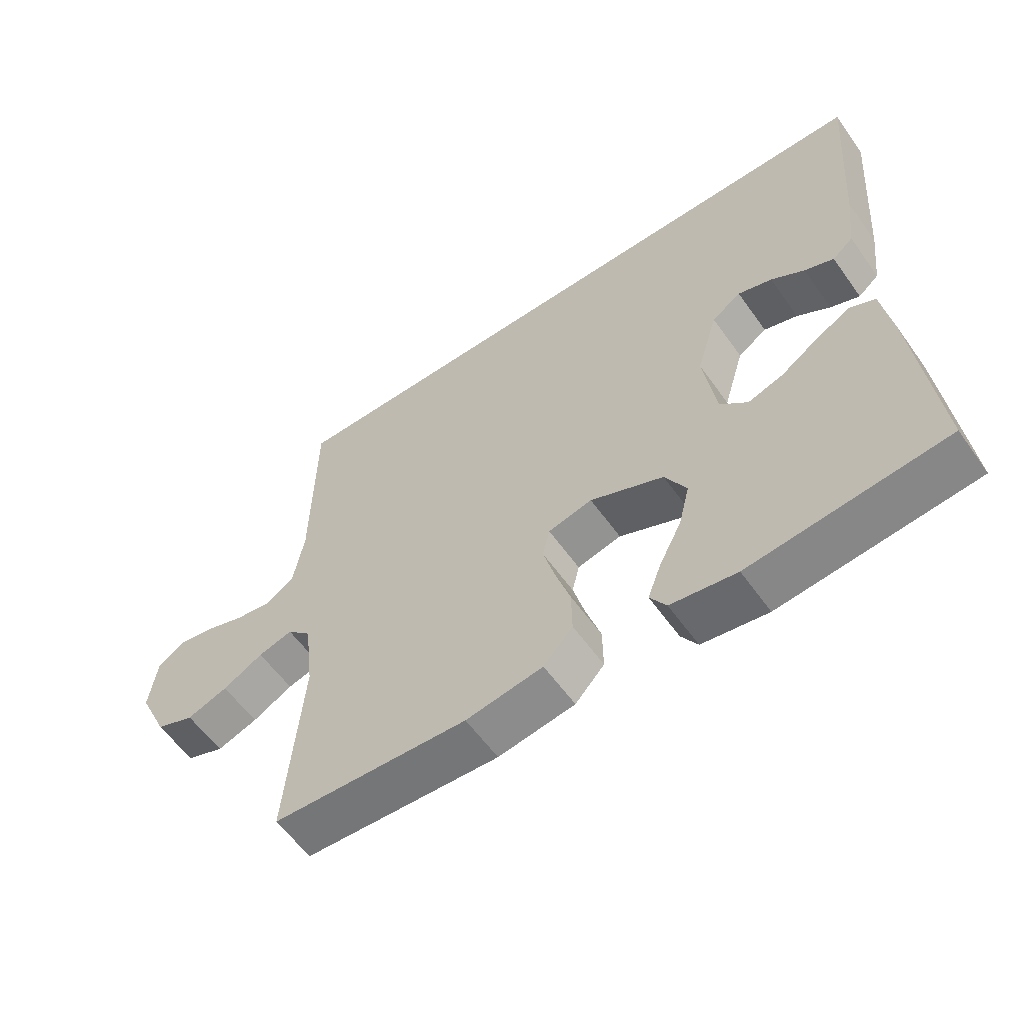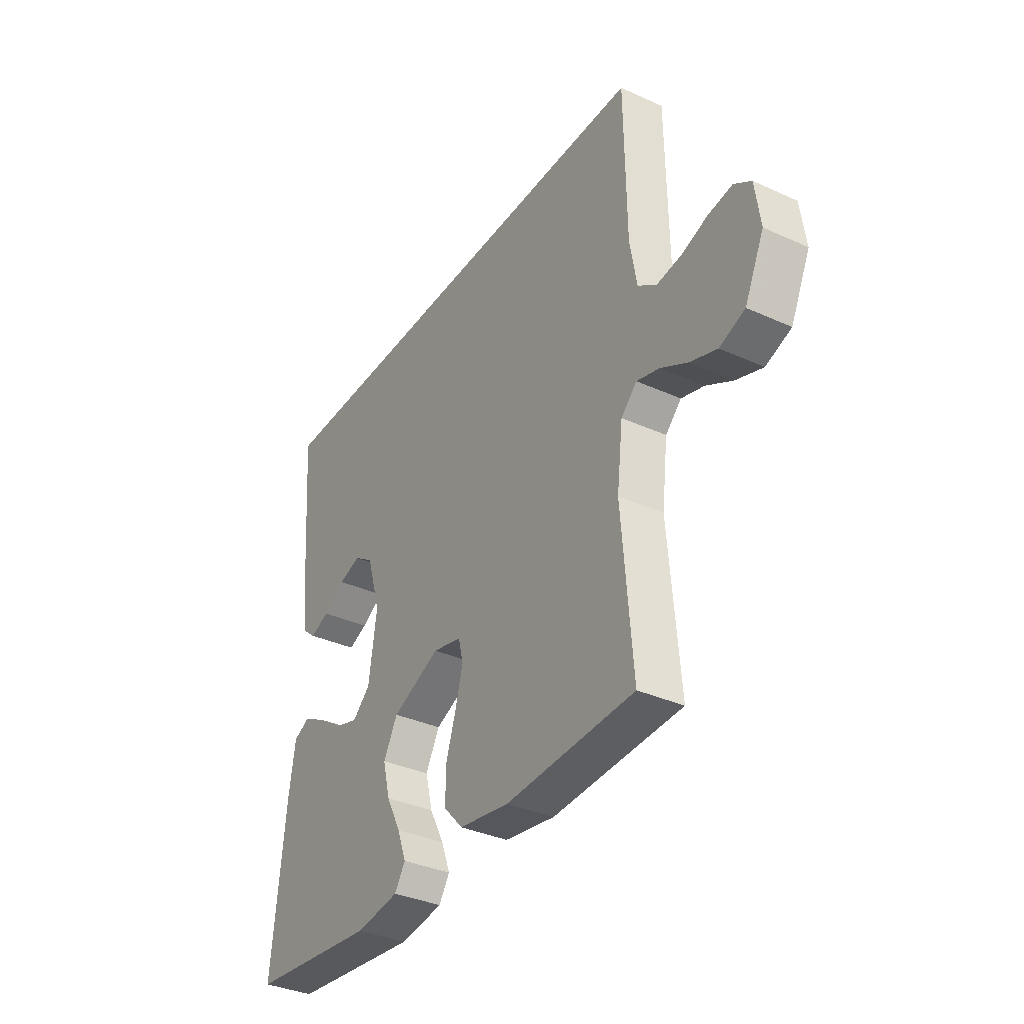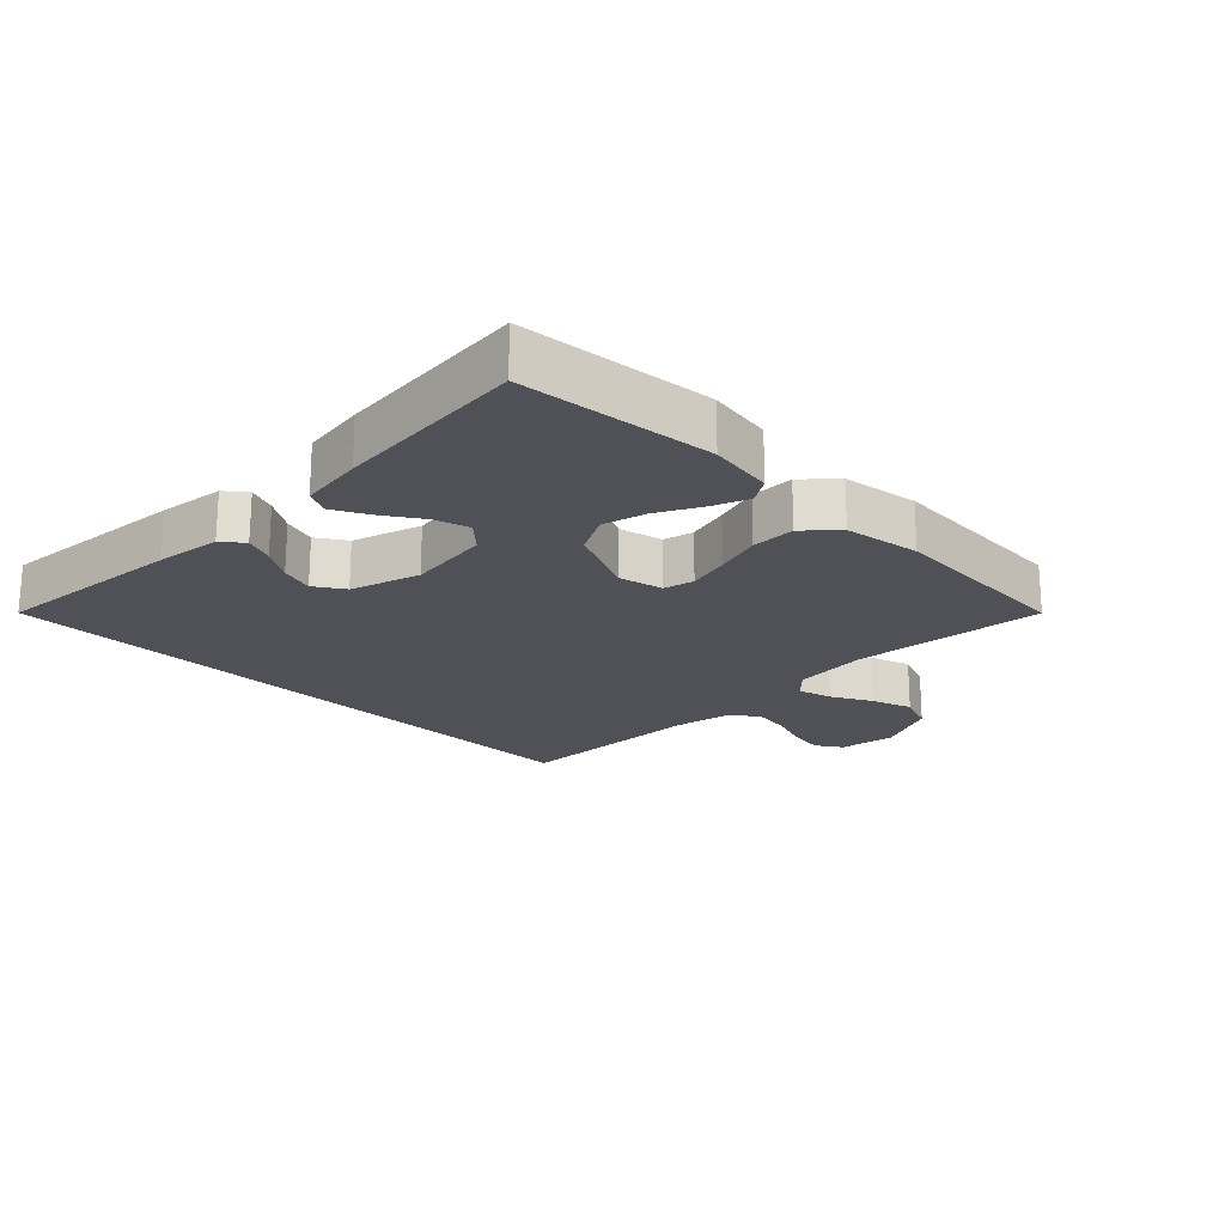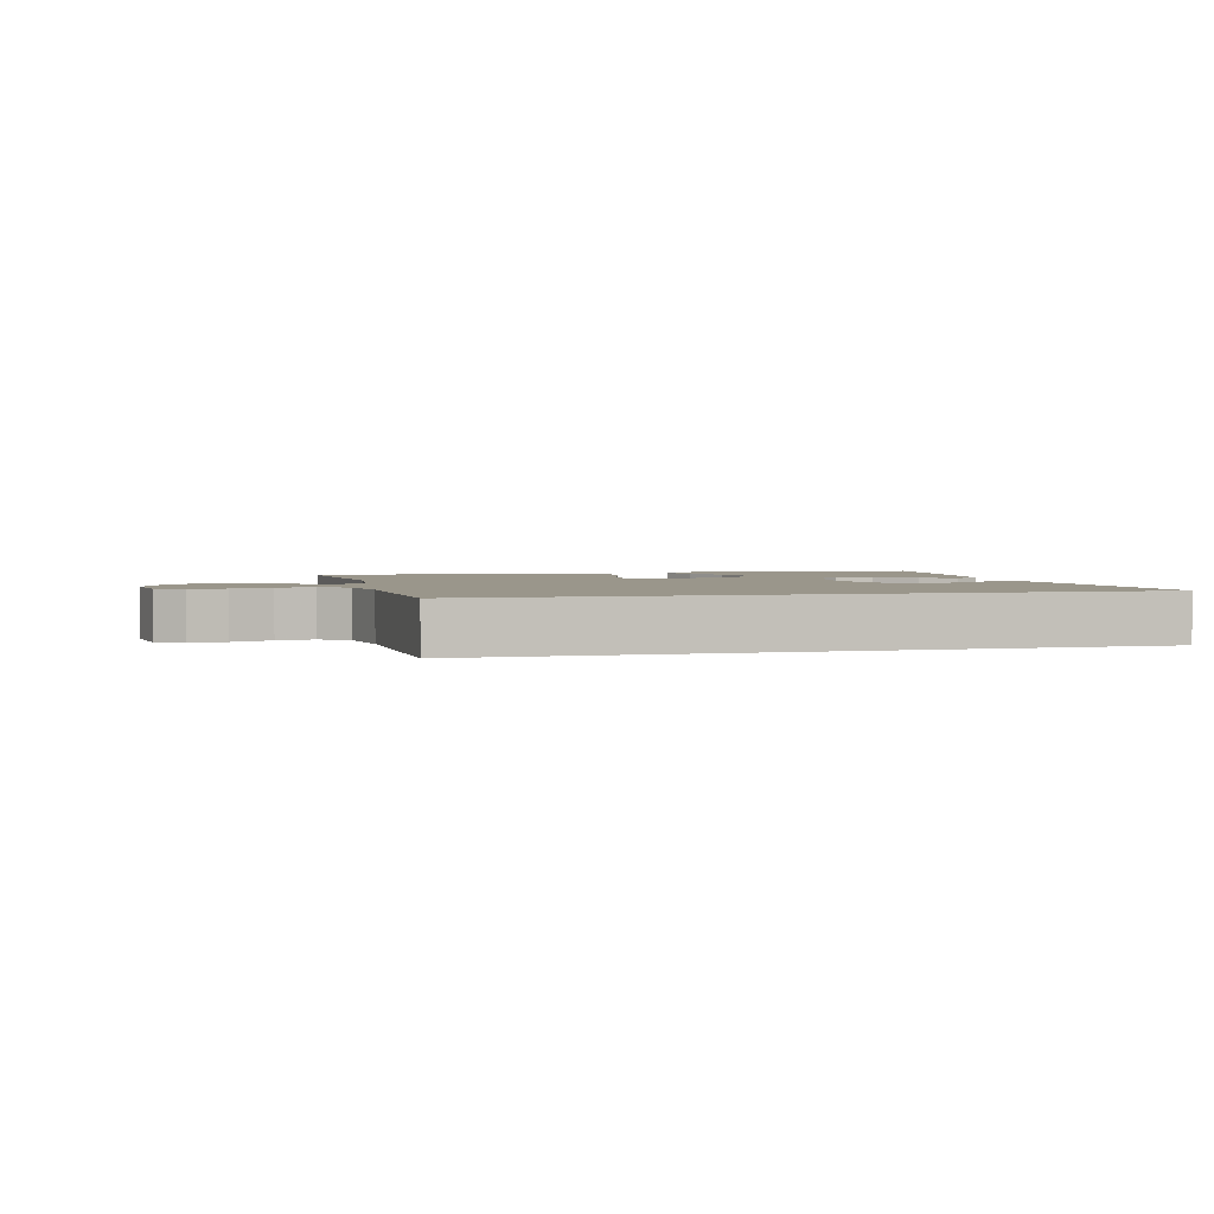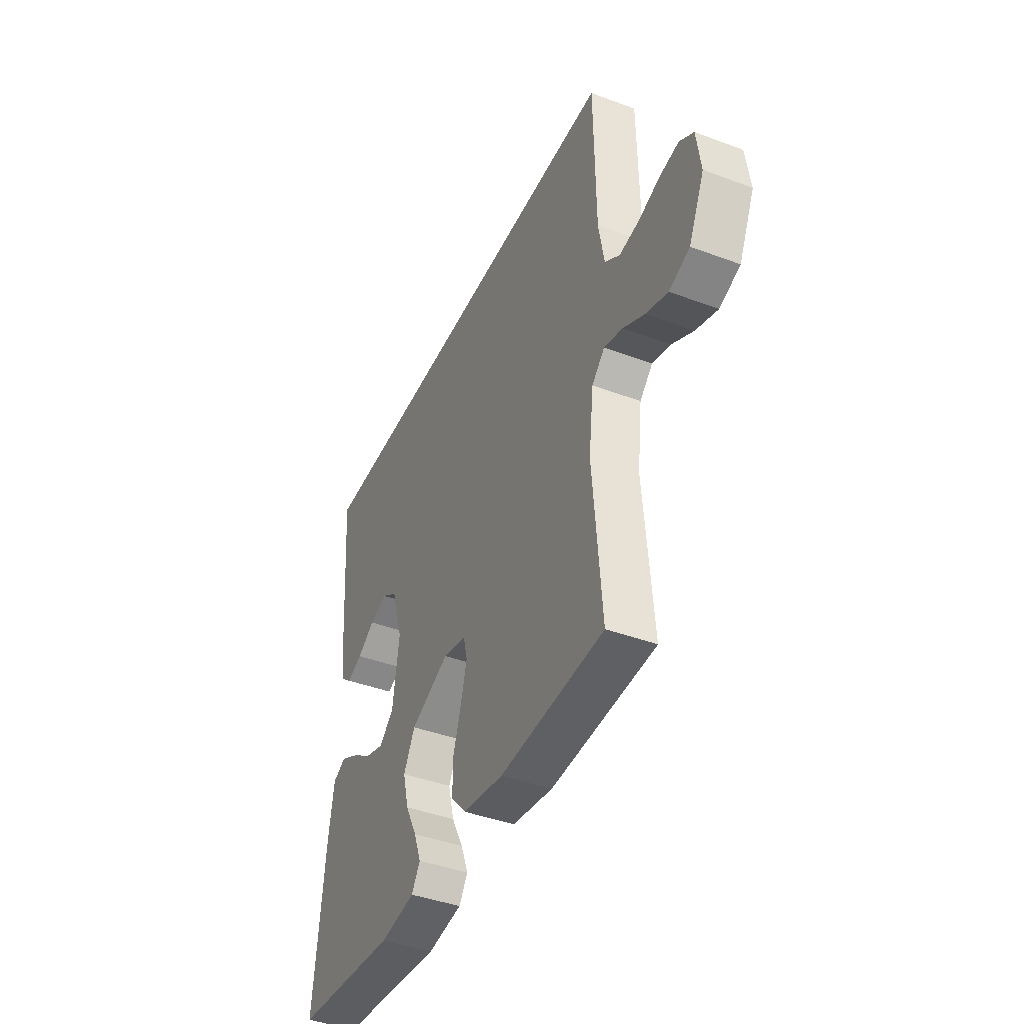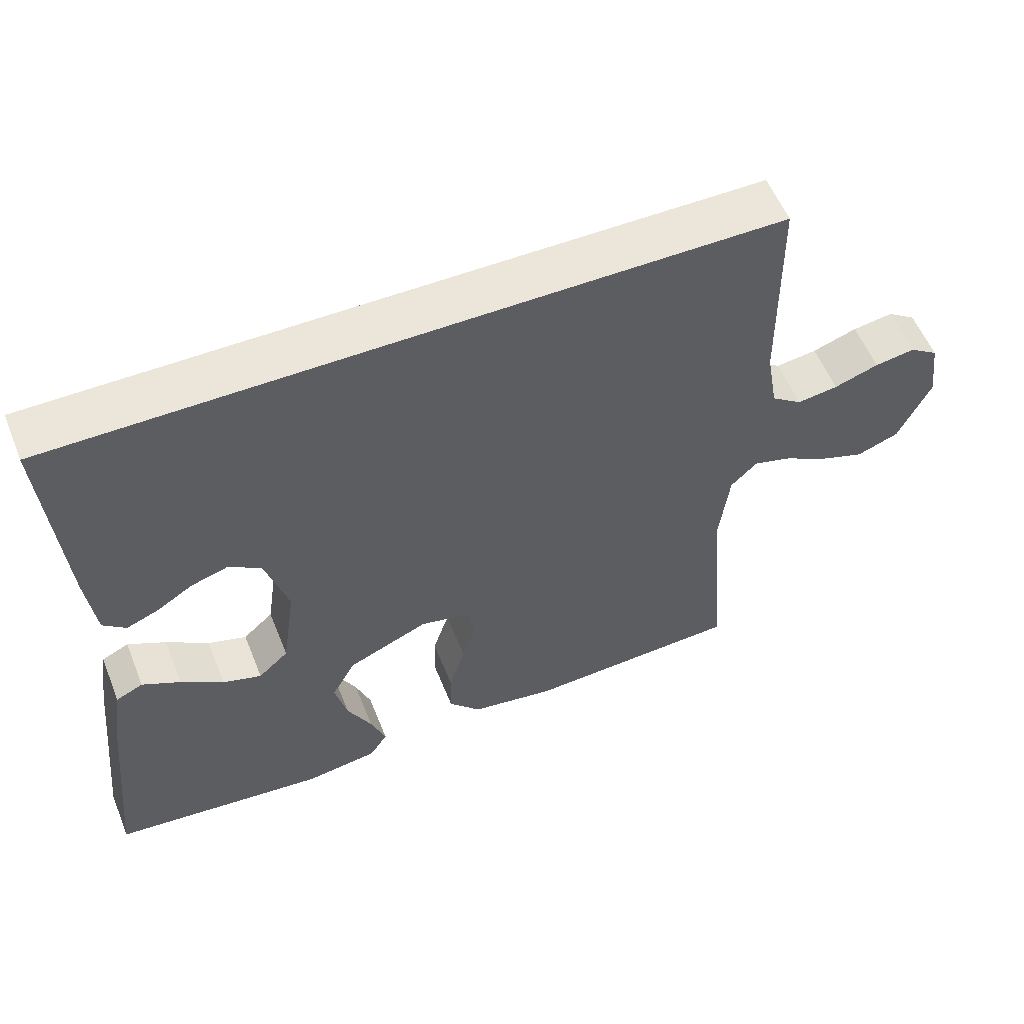
<metadata>
{"format":"obj","ext":"obj","renderer":"f3d","projection":"perspective","resolution":1024,"background":"white","views":[{"elev":-58.6,"azim":35.2,"up":"+Z"},{"elev":-35.4,"azim":-121.0,"up":"+Z"},{"elev":-20.5,"azim":134.4,"up":"+Y"},{"elev":2.4,"azim":-15.1,"up":"+Y"},{"elev":-42.1,"azim":-114.1,"up":"+Z"},{"elev":56.5,"azim":158.2,"up":"+Z"}]}
</metadata>
<code>
v -0.518 0.07 0.5
v 0.481 0.07 0.5
v 0.458 0.07 0.2
v 0.446 0.07 0.098
v 0.414 0.07 0.071
v 0.369 0.07 0.089
v 0.318 0.07 0.121
v 0.266 0.07 0.137
v 0.221 0.07 0.107
v 0.189 0.07 0
v 0.208 0.07 -0.13
v 0.25 0.07 -0.168
v 0.304 0.07 -0.151
v 0.363 0.07 -0.111
v 0.416 0.07 -0.083
v 0.454 0.07 -0.101
v 0.469 0.07 -0.2
v 0.5 0.07 -0.5
v 0.2 0.07 -0.532
v 0.099 0.07 -0.517
v 0.074 0.07 -0.478
v 0.095 0.07 -0.422
v 0.129 0.07 -0.356
v 0.146 0.07 -0.288
v 0.113 0.07 -0.227
v 0 0.07 -0.178
v -0.068 0.07 -0.194
v -0.079 0.07 -0.241
v -0.061 0.07 -0.307
v -0.038 0.07 -0.379
v -0.037 0.07 -0.447
v -0.082 0.07 -0.496
v -0.2 0.07 -0.515
v -0.5 0.07 -0.5
v -0.475 0.07 -0.2
v -0.489 0.07 -0.083
v -0.526 0.07 -0.047
v -0.579 0.07 -0.062
v -0.641 0.07 -0.096
v -0.704 0.07 -0.118
v -0.763 0.07 -0.096
v -0.808 0.07 0
v -0.796 0.07 0.088
v -0.756 0.07 0.115
v -0.7 0.07 0.106
v -0.638 0.07 0.085
v -0.581 0.07 0.077
v -0.538 0.07 0.108
v -0.522 0.07 0.2
v -0.518 0 0.5
v 0.481 0 0.5
v 0.458 0 0.2
v 0.446 0 0.098
v 0.414 0 0.071
v 0.369 0 0.089
v 0.318 0 0.121
v 0.266 0 0.137
v 0.221 0 0.107
v 0.189 0 0
v 0.208 0 -0.13
v 0.25 0 -0.168
v 0.304 0 -0.151
v 0.363 0 -0.111
v 0.416 0 -0.083
v 0.454 0 -0.101
v 0.469 0 -0.2
v 0.5 0 -0.5
v 0.2 0 -0.532
v 0.099 0 -0.517
v 0.074 0 -0.478
v 0.095 0 -0.422
v 0.129 0 -0.356
v 0.146 0 -0.288
v 0.113 0 -0.227
v 0 0 -0.178
v -0.068 0 -0.194
v -0.079 0 -0.241
v -0.061 0 -0.307
v -0.038 0 -0.379
v -0.037 0 -0.447
v -0.082 0 -0.496
v -0.2 0 -0.515
v -0.5 0 -0.5
v -0.475 0 -0.2
v -0.489 0 -0.083
v -0.526 0 -0.047
v -0.579 0 -0.062
v -0.641 0 -0.096
v -0.704 0 -0.118
v -0.763 0 -0.096
v -0.808 0 0
v -0.796 0 0.088
v -0.756 0 0.115
v -0.7 0 0.106
v -0.638 0 0.085
v -0.581 0 0.077
v -0.538 0 0.108
v -0.522 0 0.2
f 43 44 45 46
f 43 46 47
f 42 43 47
f 41 42 47
f 38 39 40 41
f 37 38 41 47
f 36 37 47 48
f 32 33 34 35
f 32 35 36
f 29 30 31 32
f 28 29 32 36
f 27 28 36 48
f 20 21 22 23
f 20 23 24
f 19 20 24
f 18 19 24
f 17 18 24 25
f 13 14 15 16
f 13 16 17 25
f 4 5 6 7
f 4 7 8
f 3 4 8
f 49 1 2 3
f 49 3 8
f 26 27 48 49
f 12 13 25
f 11 12 25 26
f 10 11 26 49
f 49 8 9
f 9 10 49
f 95 94 93 92
f 96 95 92
f 96 92 91
f 96 91 90
f 90 89 88 87
f 96 90 87 86
f 97 96 86 85
f 84 83 82 81
f 85 84 81
f 81 80 79 78
f 85 81 78 77
f 97 85 77 76
f 72 71 70 69
f 73 72 69
f 73 69 68
f 73 68 67
f 74 73 67 66
f 65 64 63 62
f 74 66 65 62
f 56 55 54 53
f 57 56 53
f 57 53 52
f 52 51 50 98
f 57 52 98
f 98 97 76 75
f 74 62 61
f 75 74 61 60
f 98 75 60 59
f 58 57 98
f 98 59 58
f 1 50 51 2
f 2 51 52 3
f 3 52 53 4
f 4 53 54 5
f 5 54 55 6
f 6 55 56 7
f 7 56 57 8
f 8 57 58 9
f 9 58 59 10
f 10 59 60 11
f 11 60 61 12
f 12 61 62 13
f 13 62 63 14
f 14 63 64 15
f 15 64 65 16
f 16 65 66 17
f 17 66 67 18
f 18 67 68 19
f 19 68 69 20
f 20 69 70 21
f 21 70 71 22
f 22 71 72 23
f 23 72 73 24
f 24 73 74 25
f 25 74 75 26
f 26 75 76 27
f 27 76 77 28
f 28 77 78 29
f 29 78 79 30
f 30 79 80 31
f 31 80 81 32
f 32 81 82 33
f 33 82 83 34
f 34 83 84 35
f 35 84 85 36
f 36 85 86 37
f 37 86 87 38
f 38 87 88 39
f 39 88 89 40
f 40 89 90 41
f 41 90 91 42
f 42 91 92 43
f 43 92 93 44
f 44 93 94 45
f 45 94 95 46
f 46 95 96 47
f 47 96 97 48
f 48 97 98 49
f 49 98 50 1

</code>
